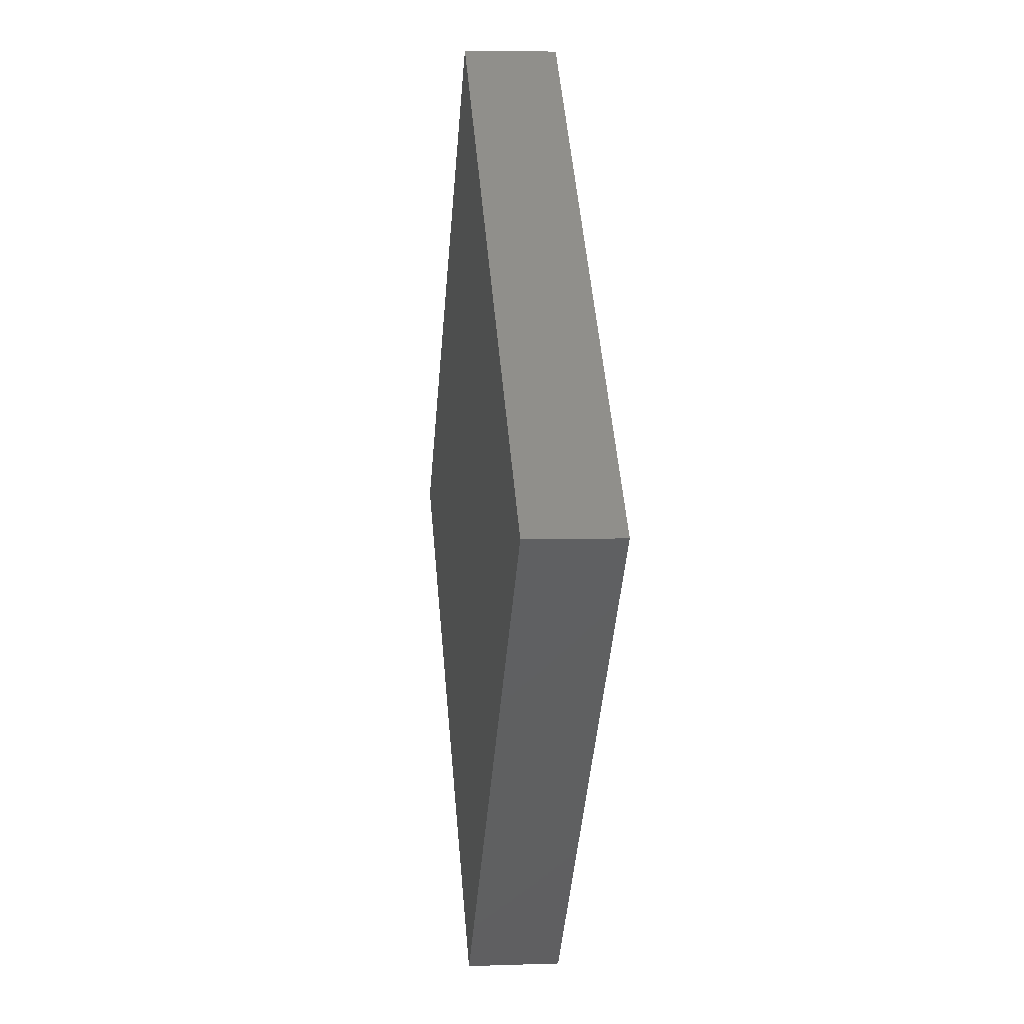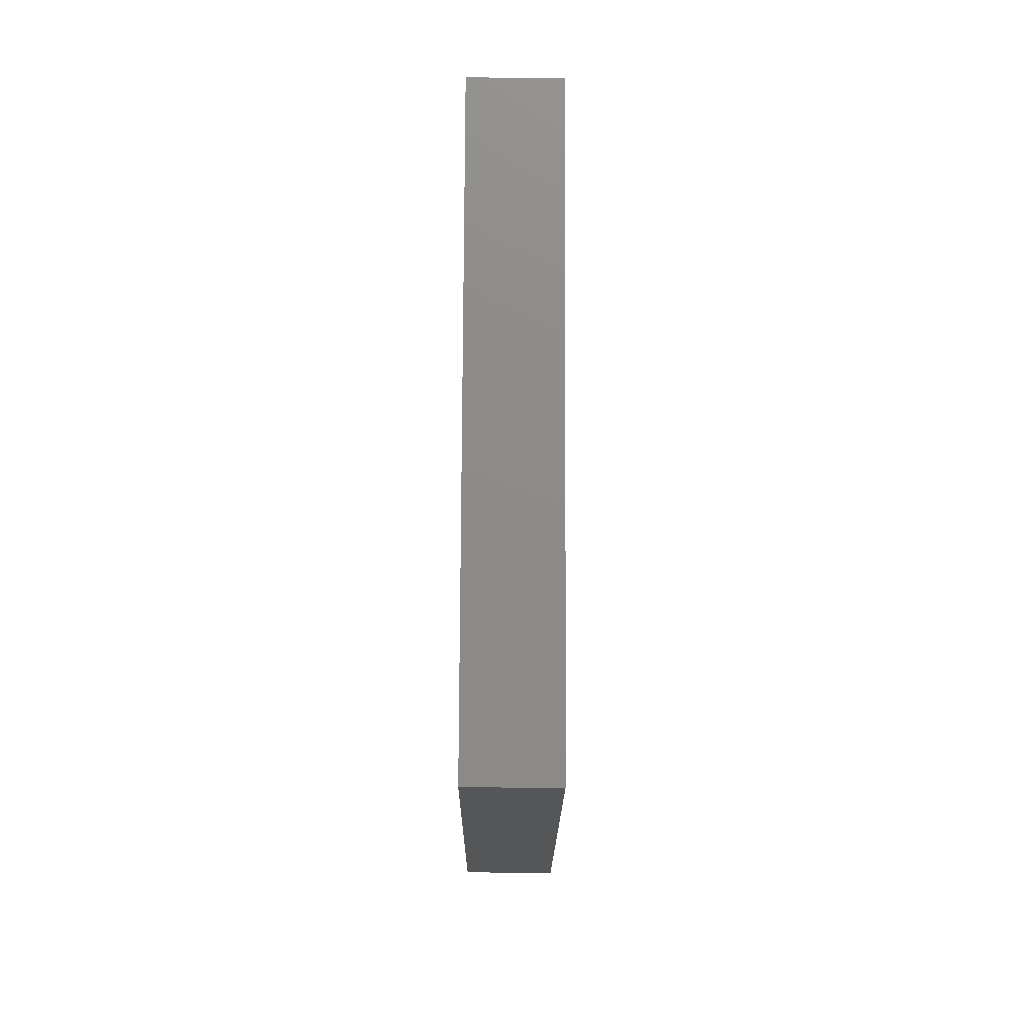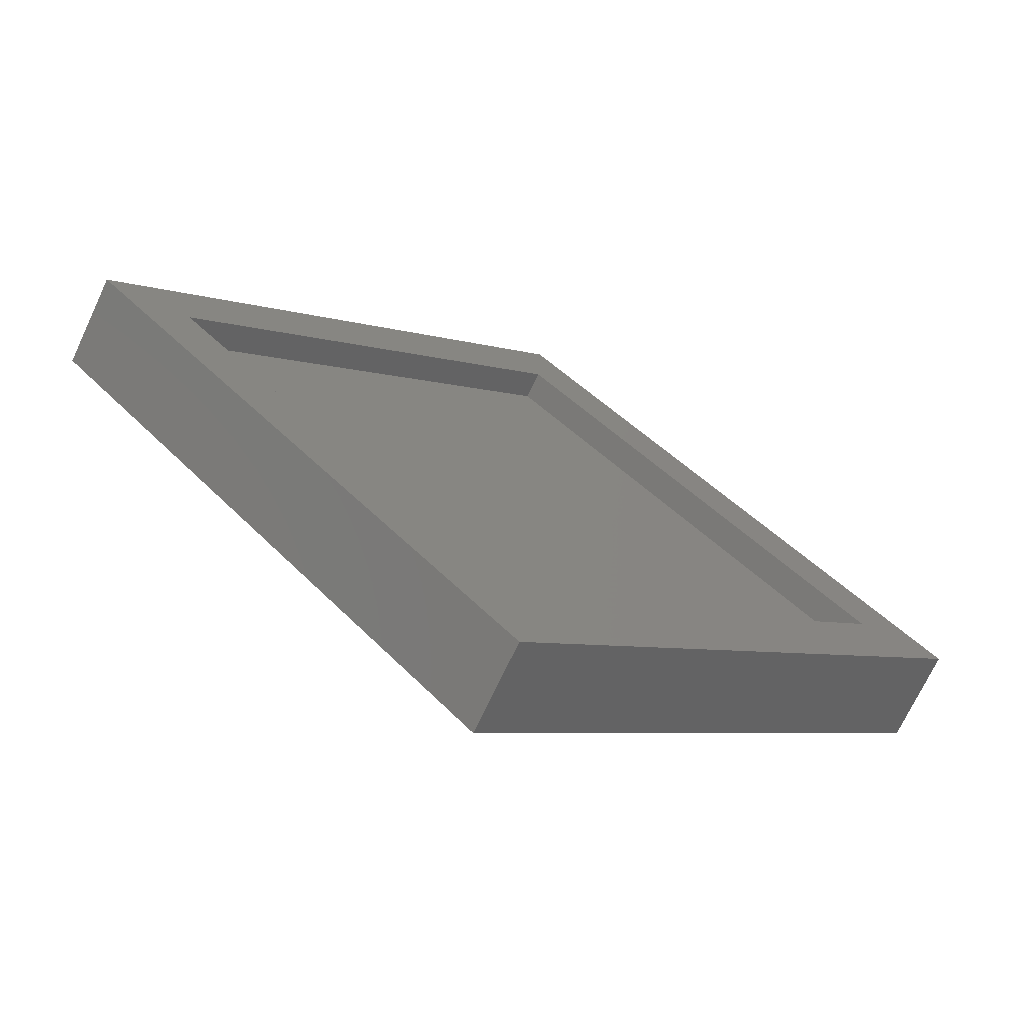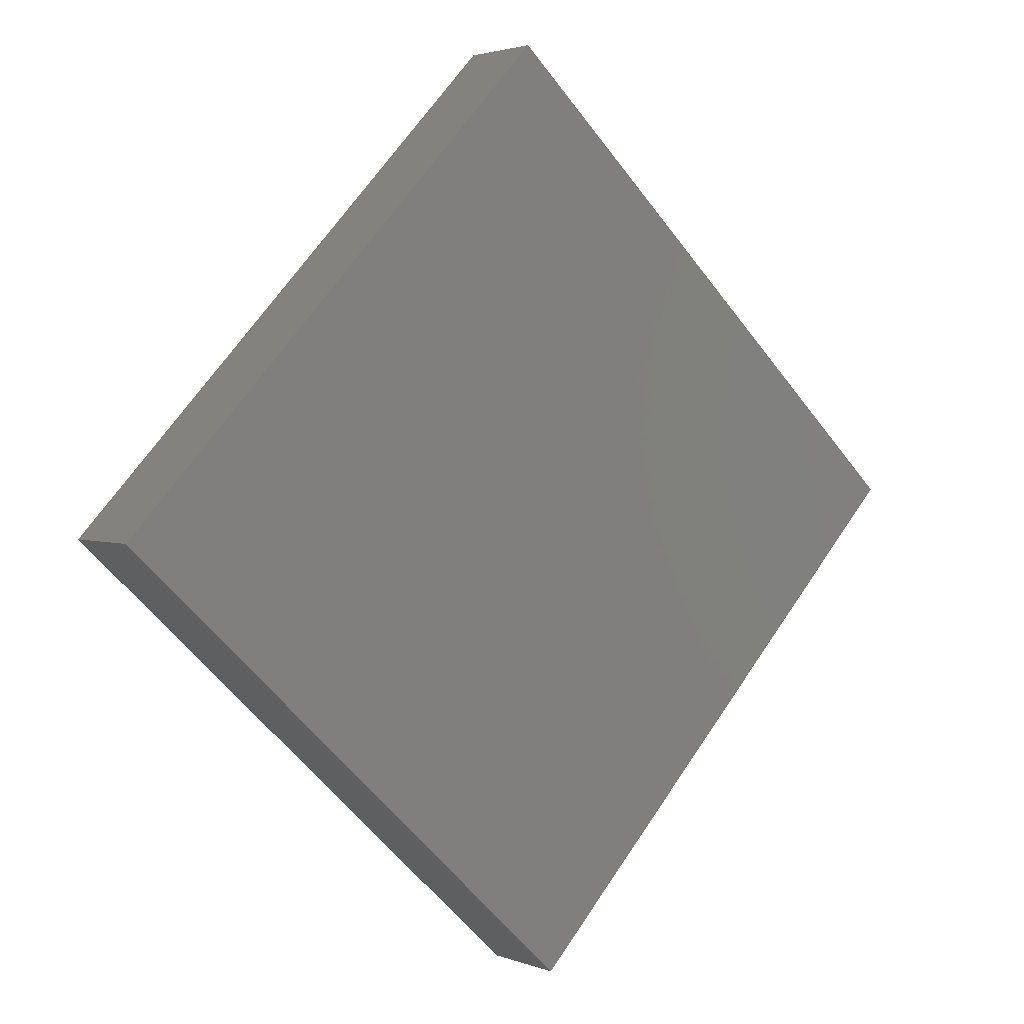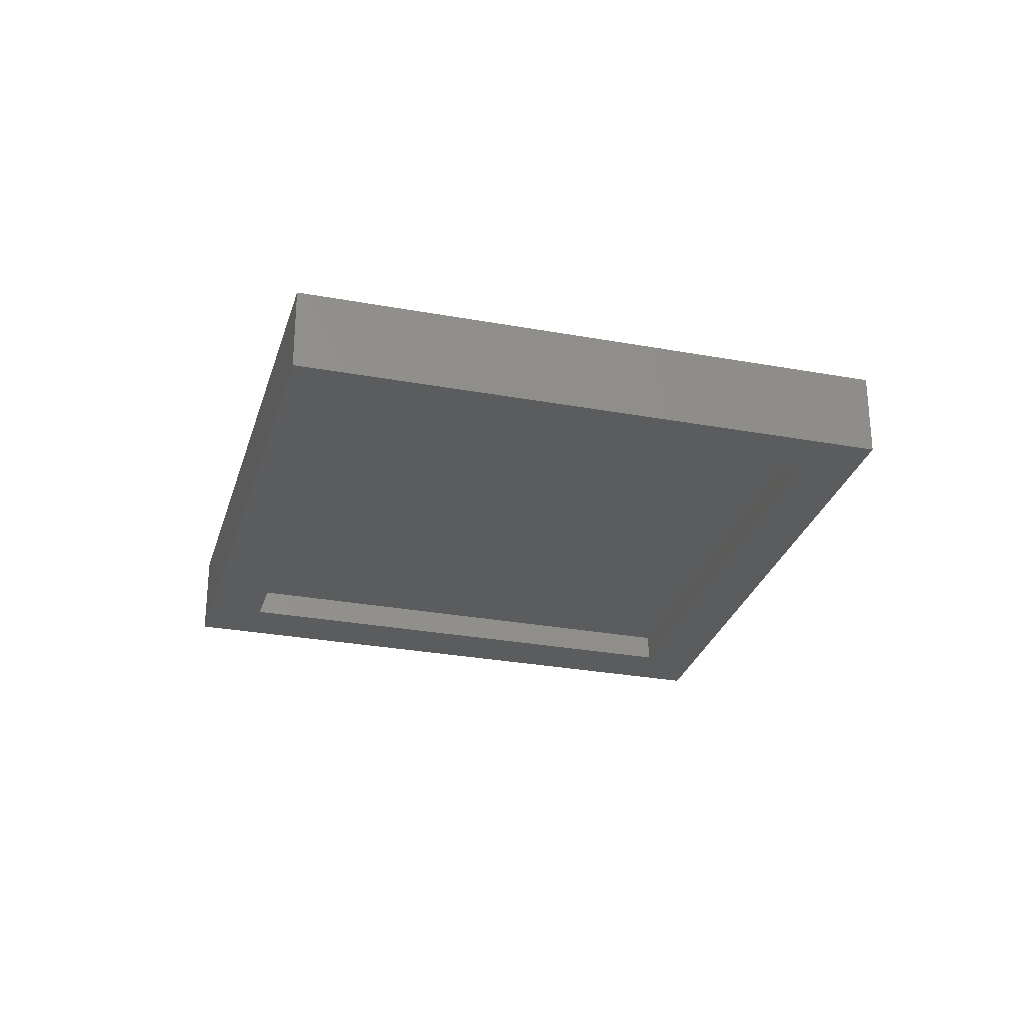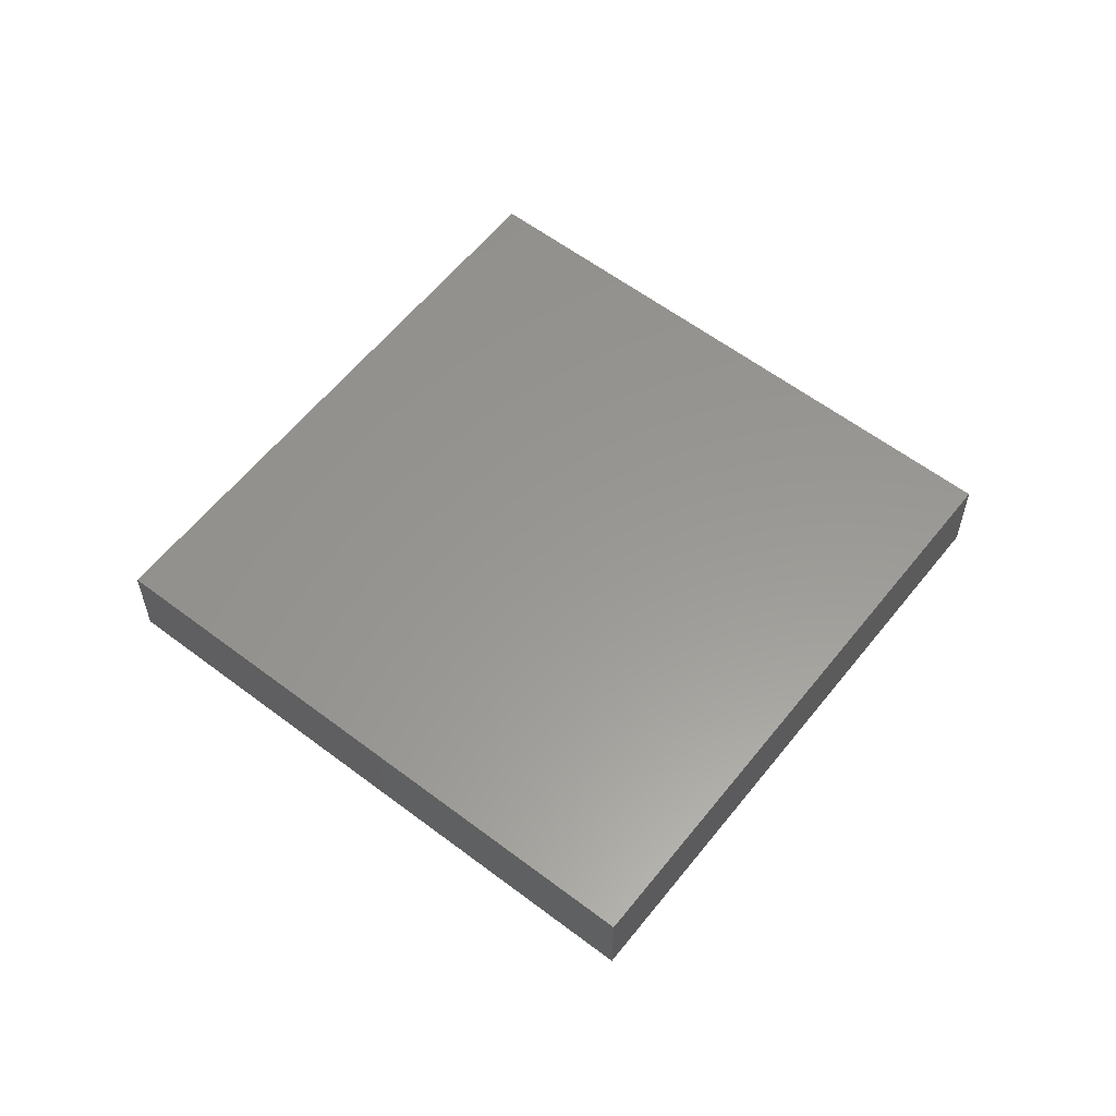
<metadata>
{"format":"stl","ext":"stl","renderer":"f3d","projection":"perspective","resolution":1024,"background":"white","views":[{"elev":4.6,"azim":83.5,"up":"+Y"},{"elev":-61.3,"azim":-90.4,"up":"+Y"},{"elev":-70.7,"azim":154.9,"up":"+Y"},{"elev":2.5,"azim":-36.9,"up":"+Y"},{"elev":-28.7,"azim":-148.6,"up":"+Z"},{"elev":58.8,"azim":-5.1,"up":"+Z"}]}
</metadata>
<code>
# stl→obj: 16 verts, 28 faces
v -0.75 -0.02344 0
v -0.02368 0.7502 0
v -0.01915 0.6067 0
v -0.6064 -0.0189 0
v 0.01915 -0.6062 0
v 0.02368 -0.7498 0
v 0.6064 0.0194 0
v 0.75 0.02393 0
v -0.6064 -0.0189 0.04688
v 0.01915 -0.6062 0.04688
v 0.6064 0.0194 0.04688
v -0.01915 0.6067 0.04688
v -0.75 -0.02344 0.1484
v 0.02368 -0.7498 0.1484
v -0.02368 0.7502 0.1484
v 0.75 0.02393 0.1484
f 1 2 3
f 1 3 4
f 1 4 5
f 1 5 6
f 5 7 6
f 6 7 8
f 7 3 8
f 8 3 2
f 9 10 4
f 4 10 5
f 10 11 5
f 5 11 7
f 11 12 7
f 7 12 3
f 12 9 3
f 3 9 4
f 9 12 10
f 10 12 11
f 13 14 15
f 15 14 16
f 15 2 13
f 13 2 1
f 16 8 15
f 15 8 2
f 14 6 16
f 16 6 8
f 13 1 14
f 14 1 6

</code>
